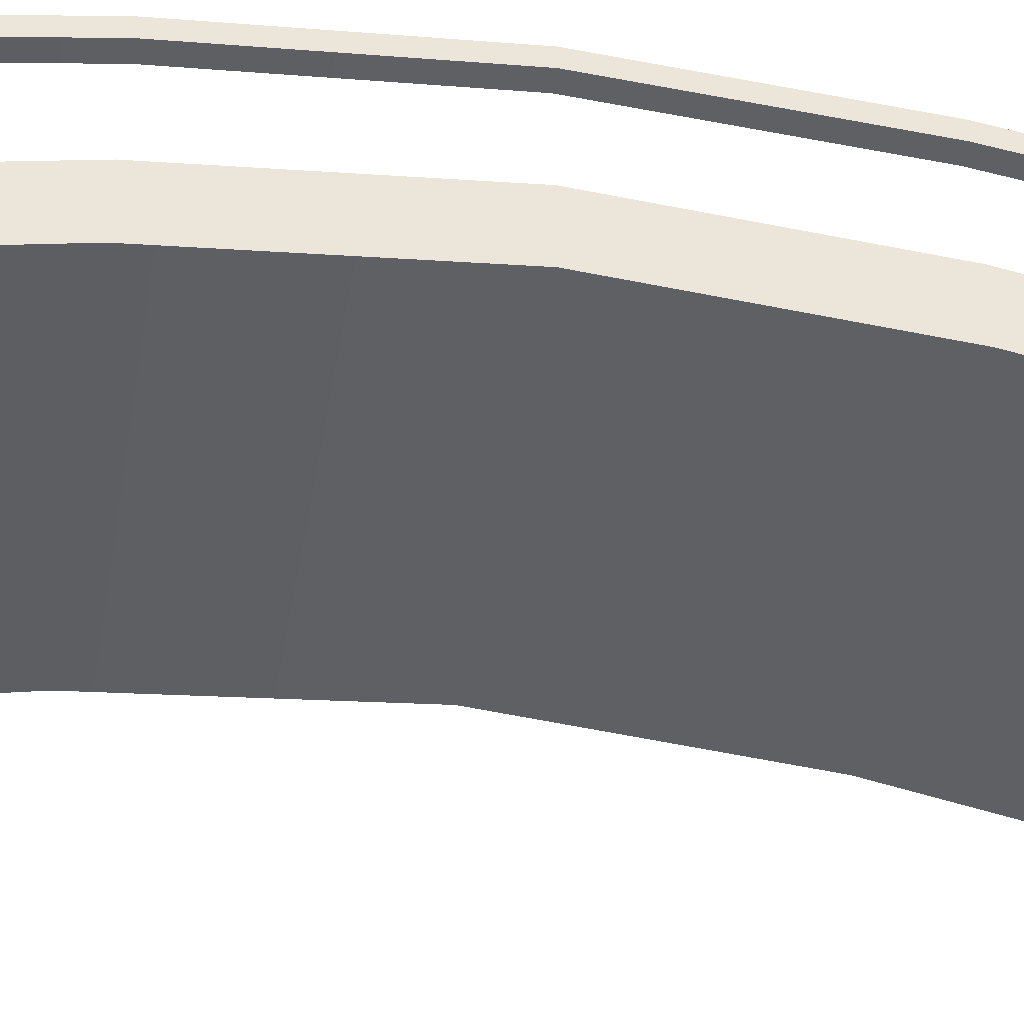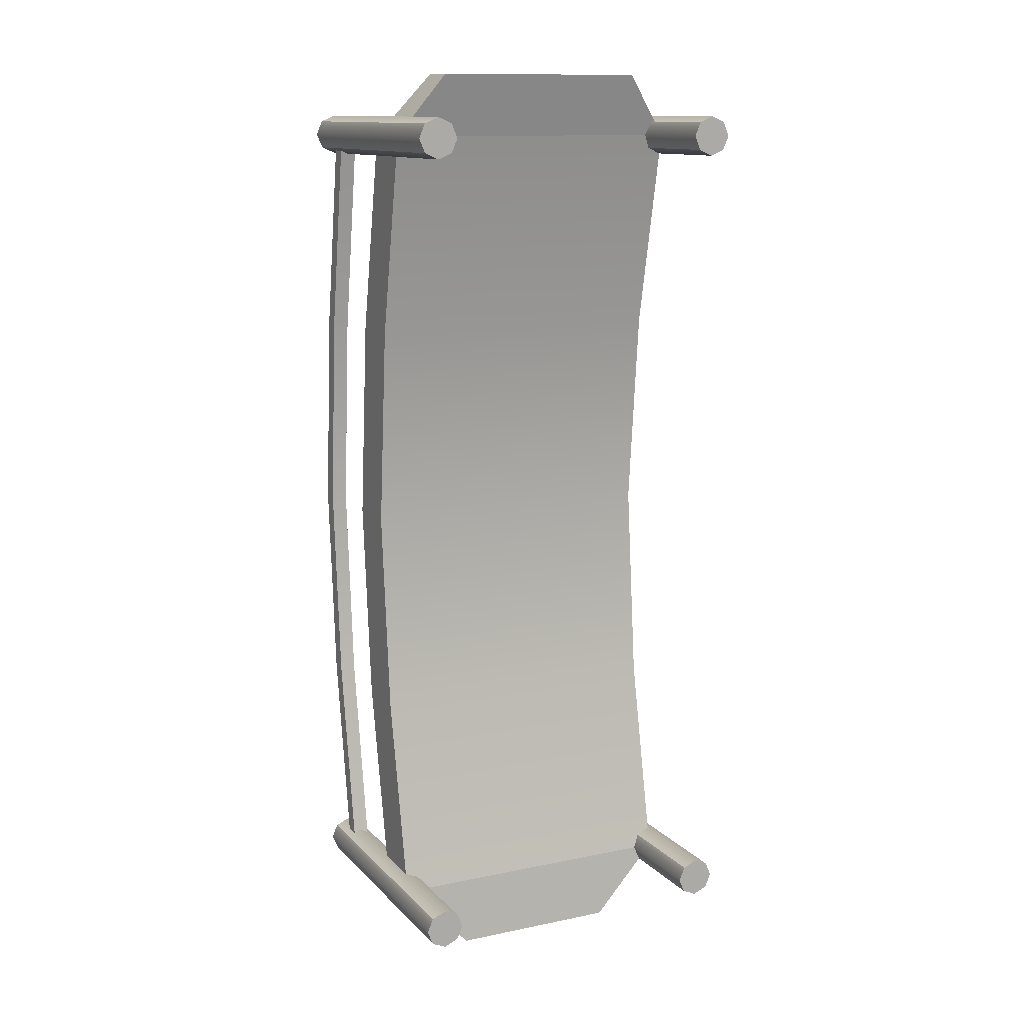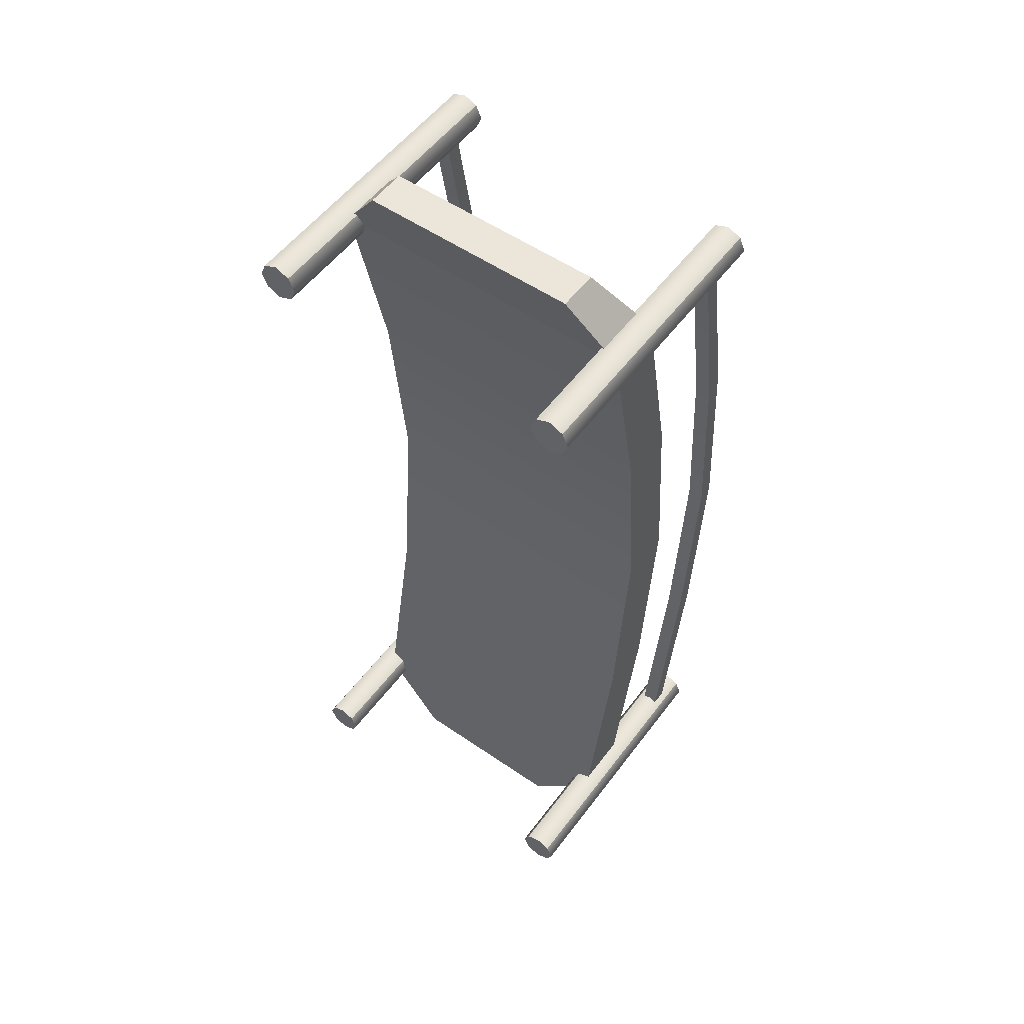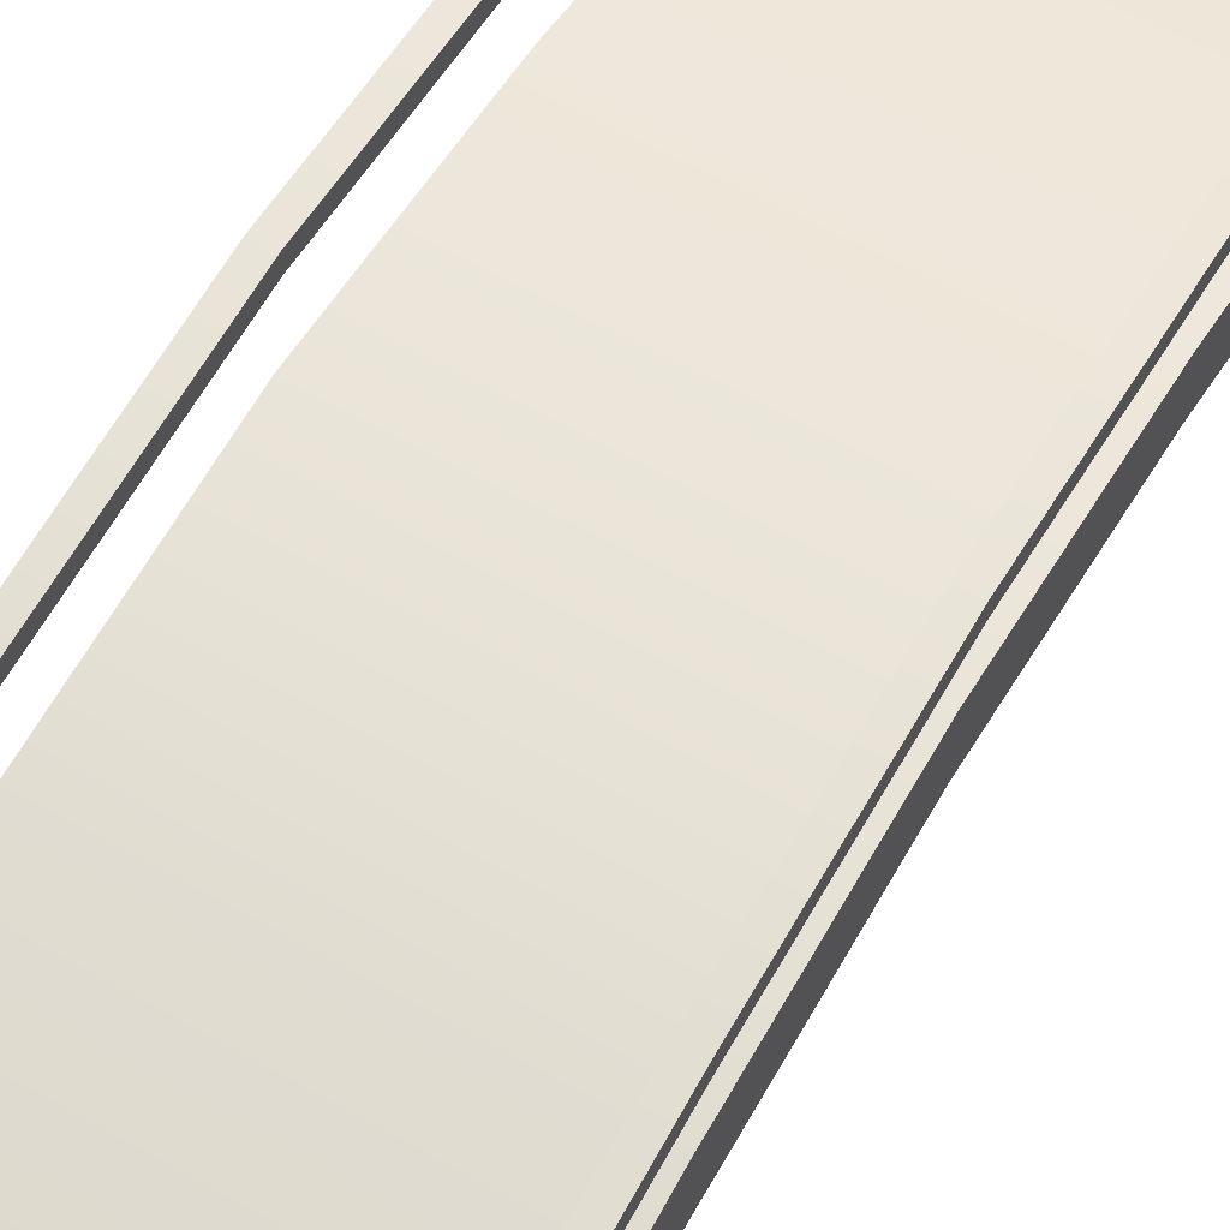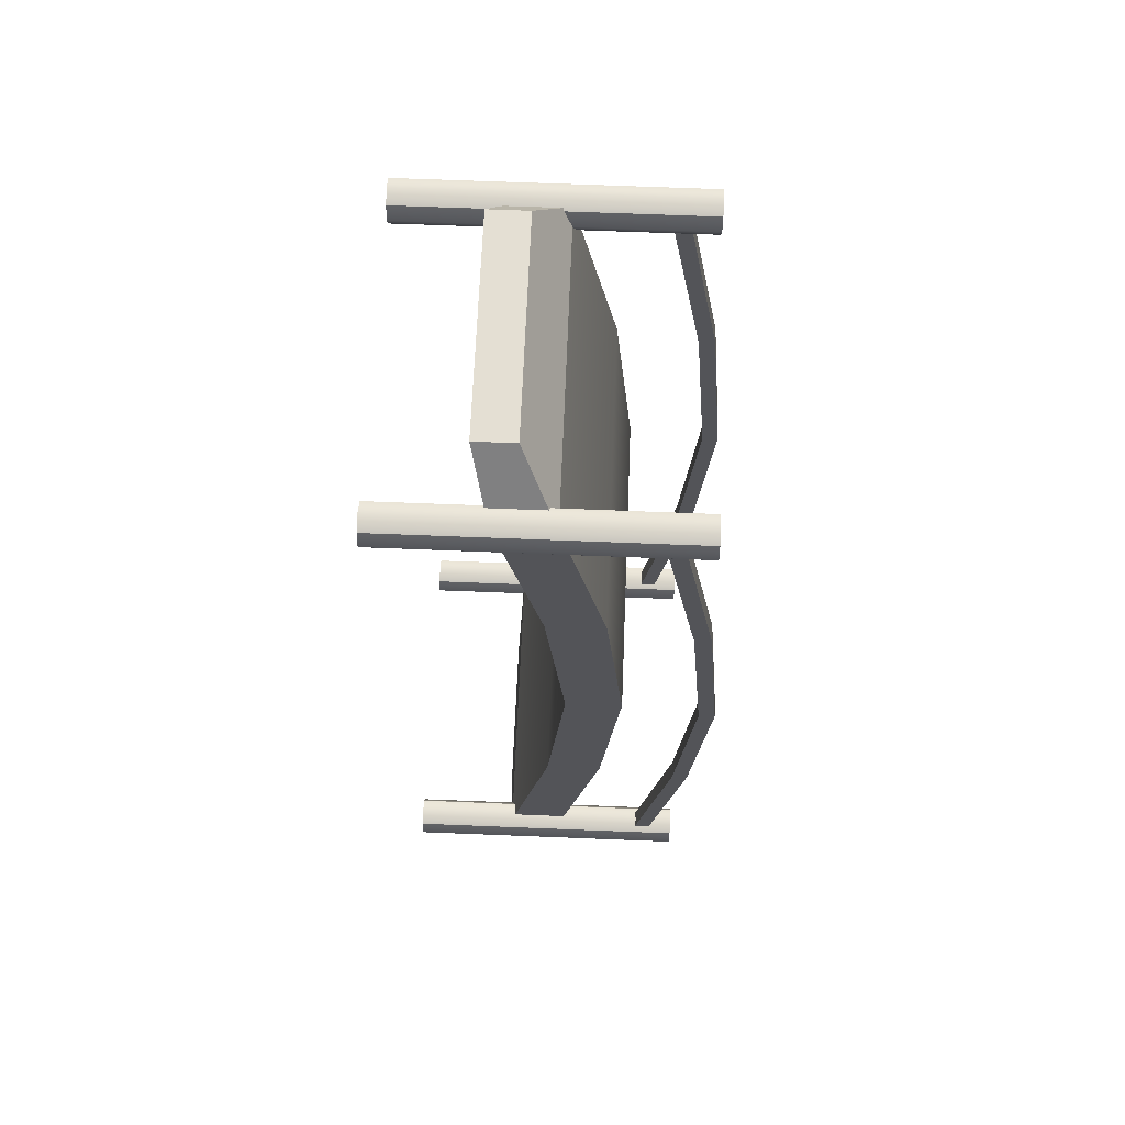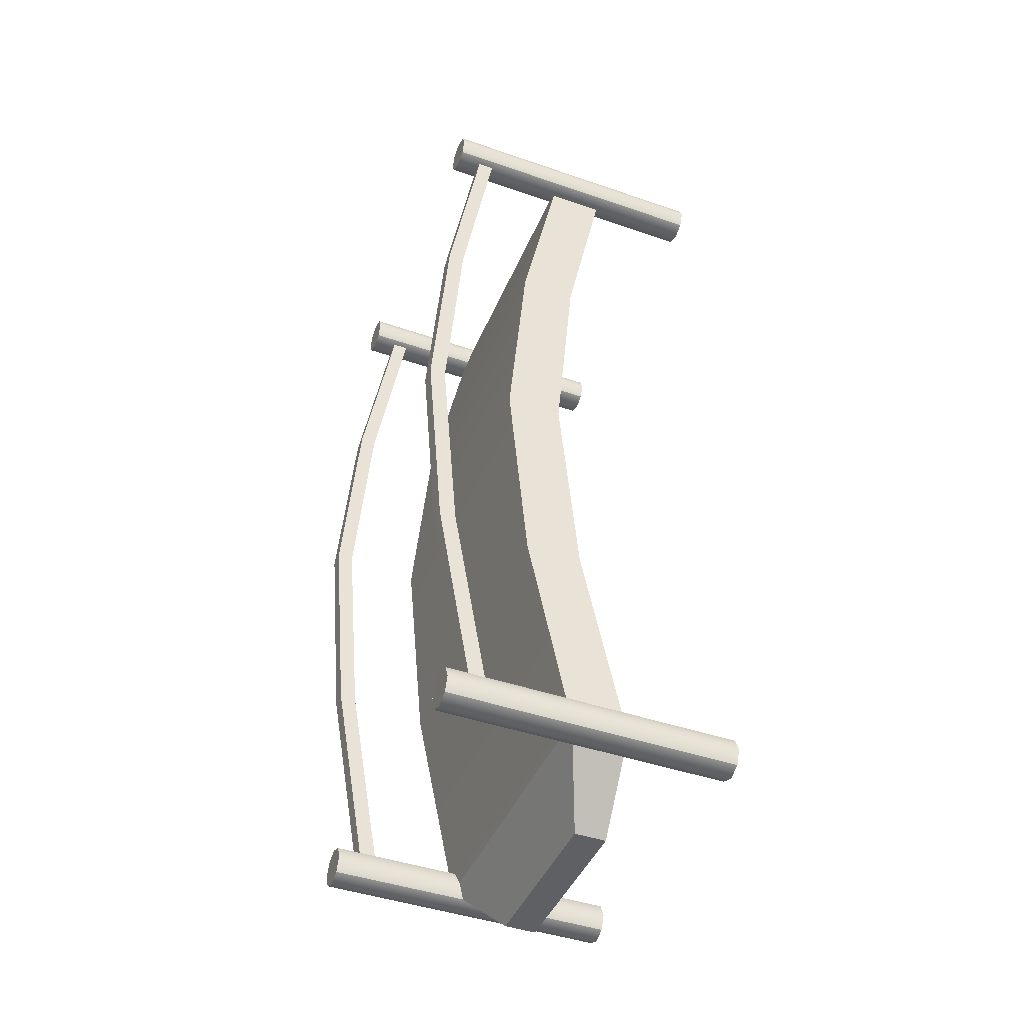
<metadata>
{"format":"obj","ext":"obj","renderer":"f3d","projection":"perspective","resolution":1024,"background":"white","views":[{"elev":-43.8,"azim":80.8,"up":"+Y"},{"elev":12.5,"azim":-25.7,"up":"+Z"},{"elev":54.3,"azim":36.1,"up":"+Z"},{"elev":59.7,"azim":30.1,"up":"+Y"},{"elev":66.4,"azim":92.3,"up":"+Z"},{"elev":-44.2,"azim":-112.0,"up":"+Z"}]}
</metadata>
<code>
g default
v 9.11 8.231 25.12
v 10.11 8.231 25.12
v 9.11 9.231 25.12
v 10.11 9.231 25.12
v 9.11 9.231 -25.12
v 10.11 9.231 -25.12
v 9.11 8.231 -25.12
v 10.11 8.231 -25.12
v 9.11 12.42 0
v 10.11 12.42 0
v 10.11 11.42 0
v 9.11 11.42 0
v 9.11 10.4 -12.56
v 10.11 10.4 -12.56
v 10.11 11.4 -12.56
v 9.11 11.4 -12.56
v 9.11 11.4 12.56
v 10.11 11.4 12.56
v 10.11 10.4 12.56
v 9.11 10.4 12.56
v -9.649 -0.7051 25.68
v 9.649 -0.7051 25.68
v -9.649 2.815 25.68
v 9.649 2.815 25.68
v -9.649 2.815 -25.68
v 9.649 2.815 -25.68
v -9.649 -0.7051 -25.68
v 9.649 -0.7051 -25.68
v -9.649 6.687 0
v 9.649 6.687 0
v 9.649 3.167 0
v -9.649 3.167 0
v -9.649 5.494 12.84
v 9.649 5.494 12.84
v 9.649 1.974 12.84
v -9.649 1.974 12.84
v -9.649 1.974 -12.84
v 9.649 1.974 -12.84
v 9.649 5.494 -12.84
v -9.649 5.494 -12.84
v -5.335 0.8947 -30.1
v 5.335 0.8947 -30.1
v 5.335 -1.051 -30.1
v -5.335 -1.051 -30.1
v -6.736 -1.694 29.58
v 6.736 -1.694 29.58
v 6.736 0.7638 29.58
v -6.736 0.7638 29.58
v -10.52 -7.202 26.56
v -8.766 -7.202 26.56
v -10.52 10.86 26.56
v -8.766 10.86 26.56
v -10.52 10.86 24.81
v -8.766 10.86 24.81
v -10.52 -7.202 24.81
v -8.766 -7.202 24.81
v -9.642 -7.202 26.94
v -9.642 -7.202 24.43
v -9.642 10.86 24.43
v -9.642 10.86 26.94
v -10.9 10.86 25.68
v -9.642 10.86 25.68
v -8.385 10.86 25.68
v -8.385 -7.202 25.68
v -9.642 -7.202 25.68
v -10.9 -7.202 25.68
v -10.52 -7.202 -24.83
v -8.766 -7.202 -24.83
v -10.52 10.86 -24.83
v -8.766 10.86 -24.83
v -10.52 10.86 -26.59
v -8.766 10.86 -26.59
v -10.52 -7.202 -26.59
v -8.766 -7.202 -26.59
v -9.642 -7.202 -24.45
v -9.642 -7.202 -26.97
v -9.642 10.86 -26.97
v -9.642 10.86 -24.45
v -10.9 10.86 -25.71
v -9.642 10.86 -25.71
v -8.385 10.86 -25.71
v -8.385 -7.202 -25.71
v -9.642 -7.202 -25.71
v -10.9 -7.202 -25.71
v 8.762 -7.202 -24.83
v 10.51 -7.202 -24.83
v 8.762 10.86 -24.83
v 10.51 10.86 -24.83
v 8.762 10.86 -26.58
v 10.51 10.86 -26.58
v 8.762 -7.202 -26.58
v 10.51 -7.202 -26.58
v 9.638 -7.202 -24.45
v 9.638 -7.202 -26.96
v 9.638 10.86 -26.96
v 9.638 10.86 -24.45
v 8.381 10.86 -25.7
v 9.638 10.86 -25.7
v 10.89 10.86 -25.7
v 10.89 -7.202 -25.7
v 9.638 -7.202 -25.7
v 8.381 -7.202 -25.7
v -10.1 8.231 25.12
v -9.098 8.231 25.12
v -10.1 9.231 25.12
v -9.098 9.231 25.12
v -10.1 9.231 -25.12
v -9.098 9.231 -25.12
v -10.1 8.231 -25.12
v -9.098 8.231 -25.12
v -10.1 12.42 0
v -9.098 12.42 0
v -9.098 11.42 0
v -10.1 11.42 0
v -10.1 10.4 -12.56
v -9.098 10.4 -12.56
v -9.098 11.4 -12.56
v -10.1 11.4 -12.56
v -10.1 11.4 12.56
v -9.098 11.4 12.56
v -9.098 10.4 12.56
v -10.1 10.4 12.56
v 8.762 -7.202 26.57
v 10.51 -7.202 26.57
v 8.762 10.86 26.57
v 10.51 10.86 26.57
v 8.762 10.86 24.82
v 10.51 10.86 24.82
v 8.762 -7.202 24.82
v 10.51 -7.202 24.82
v 9.638 -7.202 26.95
v 9.638 -7.202 24.43
v 9.638 10.86 24.43
v 9.638 10.86 26.95
v 8.381 10.86 25.69
v 9.638 10.86 25.69
v 10.89 10.86 25.69
v 10.89 -7.202 25.69
v 9.638 -7.202 25.69
v 8.381 -7.202 25.69
g polySurface3
f 9 10 15 16
f 13 14 11 12
f 10 11 14 15
f 16 13 12 9
f 17 18 10 9
f 18 19 11 10
f 12 11 19 20
f 9 12 20 17
f 7 8 14 13
f 15 14 8 6
f 16 15 6 5
f 7 13 16 5
f 3 4 18 17
f 2 19 18 4
f 20 19 2 1
f 17 20 1 3
f 45 46 47 48
f 29 30 39 40
f 41 42 43 44
f 37 38 31 32
f 30 31 38 39
f 40 37 32 29
f 33 34 30 29
f 34 35 31 30
f 32 31 35 36
f 29 32 36 33
f 23 24 34 33
f 22 35 34 24
f 36 35 22 21
f 33 36 21 23
f 27 28 38 37
f 39 38 28 26
f 40 39 26 25
f 27 37 40 25
f 25 26 42 41
f 26 28 43 42
f 28 27 44 43
f 27 25 41 44
f 21 22 46 45
f 22 24 47 46
f 24 23 48 47
f 23 21 45 48
f 60 57 50 52
f 59 62 63 54
f 58 59 54 56
f 64 65 58 56
f 63 64 56 54
f 55 66 61 53
f 55 58 65 66
f 53 59 58 55
f 61 62 59 53
f 49 57 60 51
f 51 60 62 61
f 63 62 60 52
f 50 64 63 52
f 57 65 64 50
f 66 65 57 49
f 61 66 49 51
f 78 75 68 70
f 77 80 81 72
f 76 77 72 74
f 82 83 76 74
f 81 82 74 72
f 73 84 79 71
f 73 76 83 84
f 71 77 76 73
f 79 80 77 71
f 67 75 78 69
f 69 78 80 79
f 81 80 78 70
f 68 82 81 70
f 75 83 82 68
f 84 83 75 67
f 79 84 67 69
f 96 93 86 88
f 95 98 99 90
f 94 95 90 92
f 100 101 94 92
f 99 100 92 90
f 91 102 97 89
f 91 94 101 102
f 89 95 94 91
f 97 98 95 89
f 85 93 96 87
f 87 96 98 97
f 99 98 96 88
f 86 100 99 88
f 93 101 100 86
f 102 101 93 85
f 97 102 85 87
f 111 112 117 118
f 115 116 113 114
f 112 113 116 117
f 118 115 114 111
f 119 120 112 111
f 120 121 113 112
f 114 113 121 122
f 111 114 122 119
f 109 110 116 115
f 117 116 110 108
f 118 117 108 107
f 109 115 118 107
f 105 106 120 119
f 104 121 120 106
f 122 121 104 103
f 119 122 103 105
f 134 131 124 126
f 133 136 137 128
f 132 133 128 130
f 138 139 132 130
f 137 138 130 128
f 129 140 135 127
f 129 132 139 140
f 127 133 132 129
f 135 136 133 127
f 123 131 134 125
f 125 134 136 135
f 137 136 134 126
f 124 138 137 126
f 131 139 138 124
f 140 139 131 123
f 135 140 123 125

</code>
